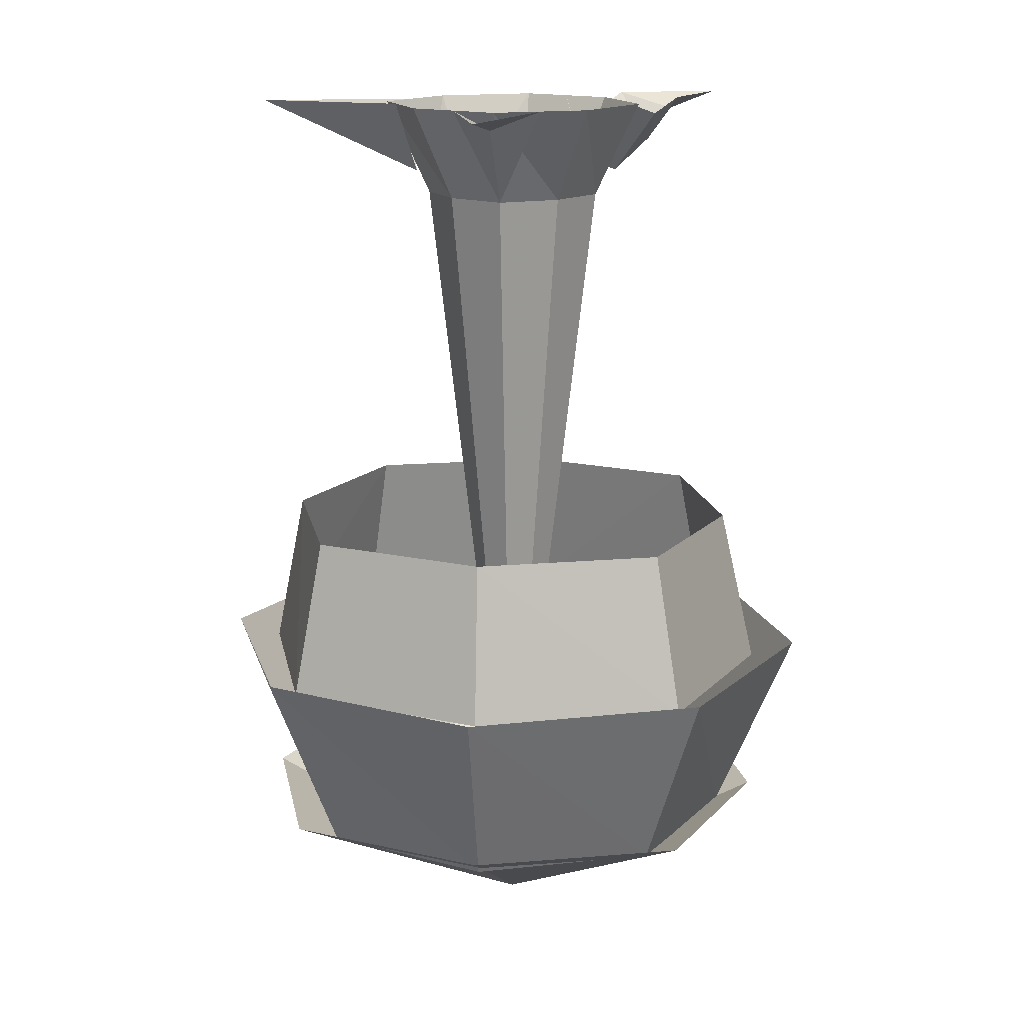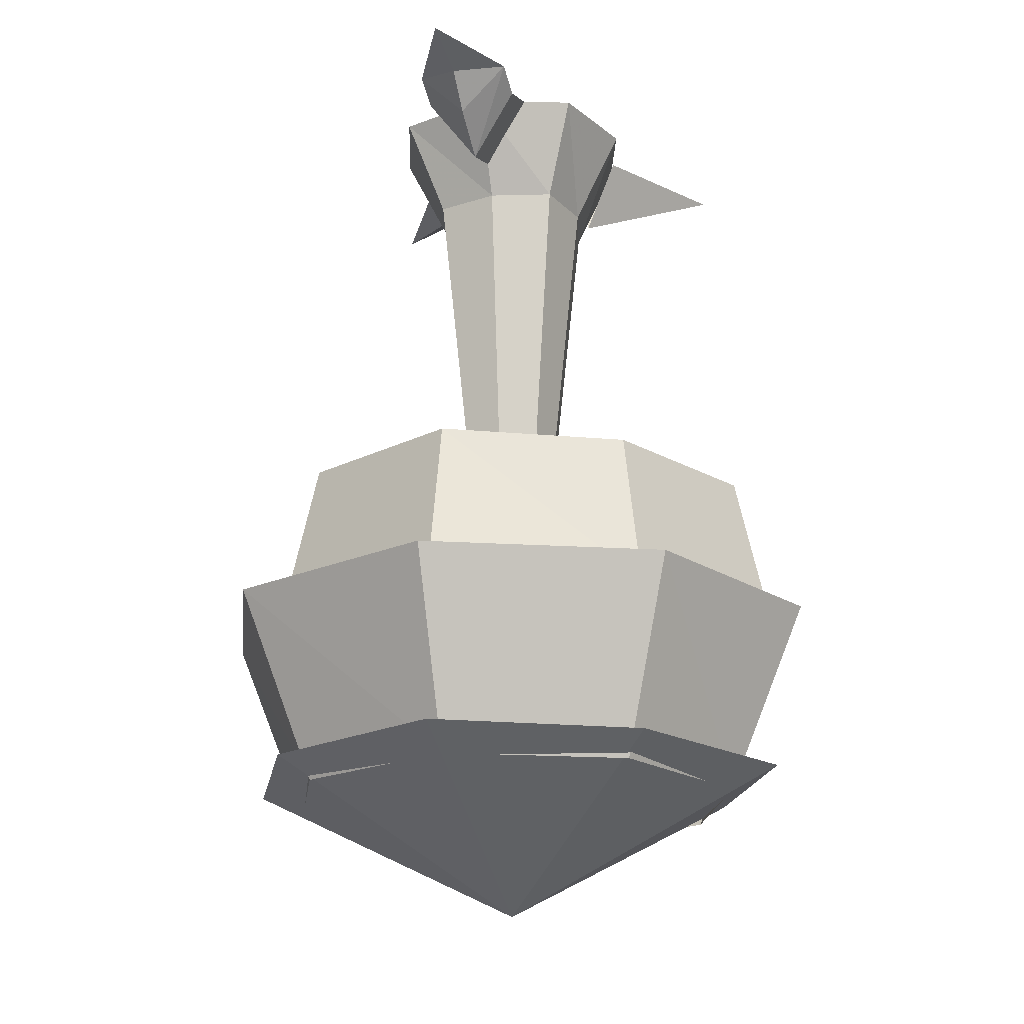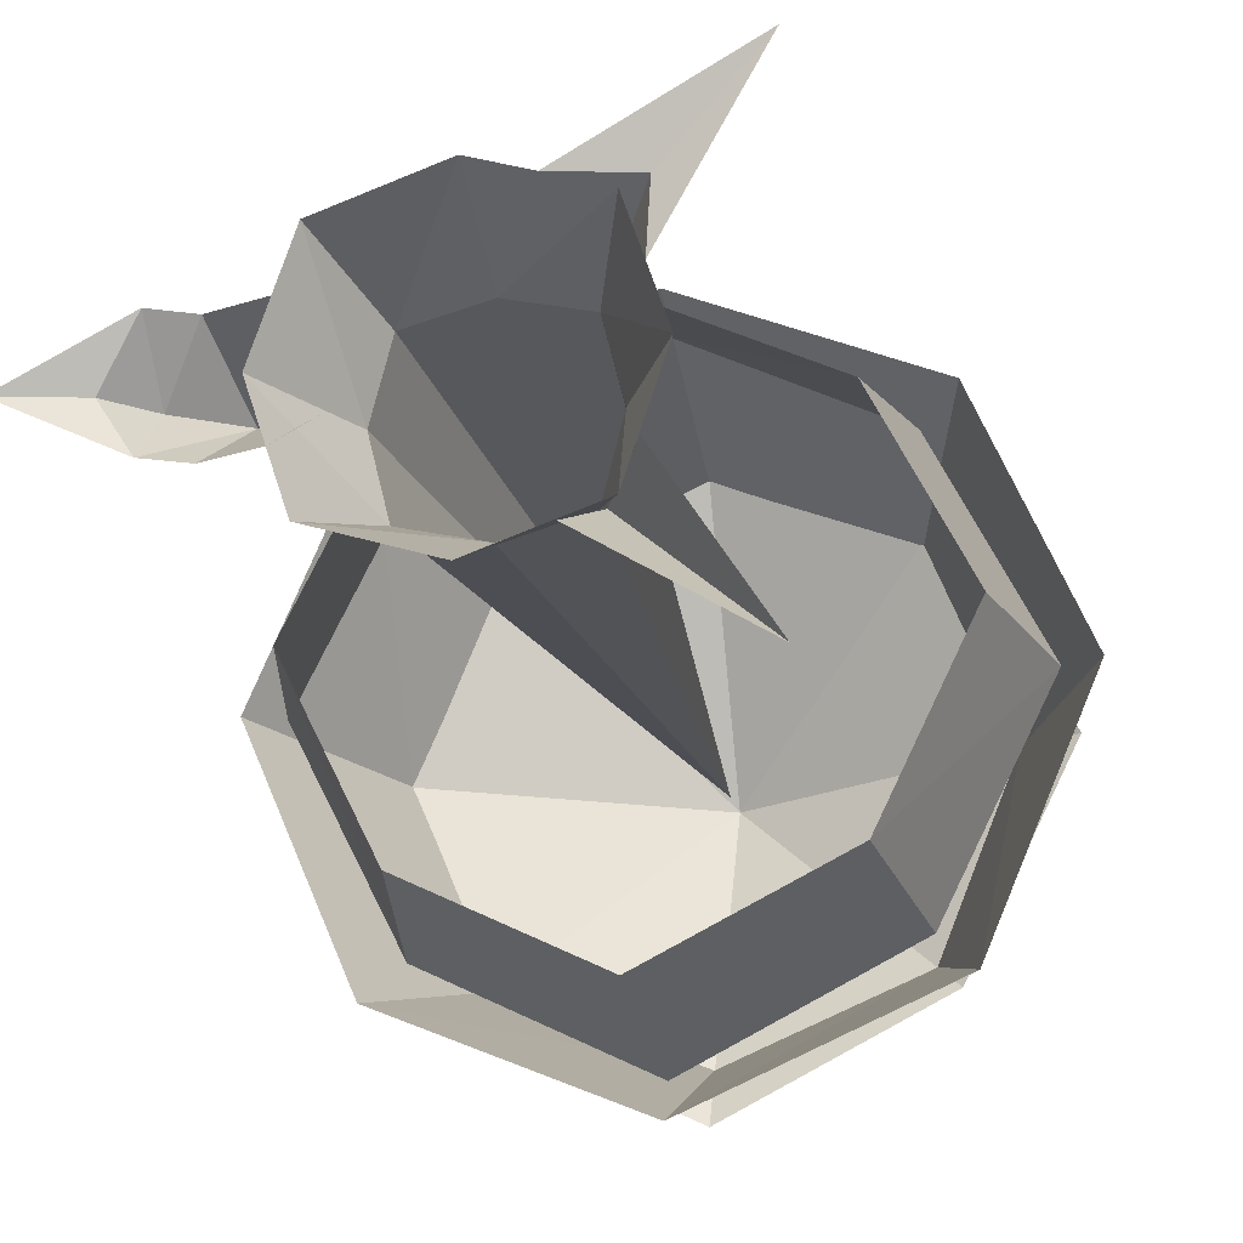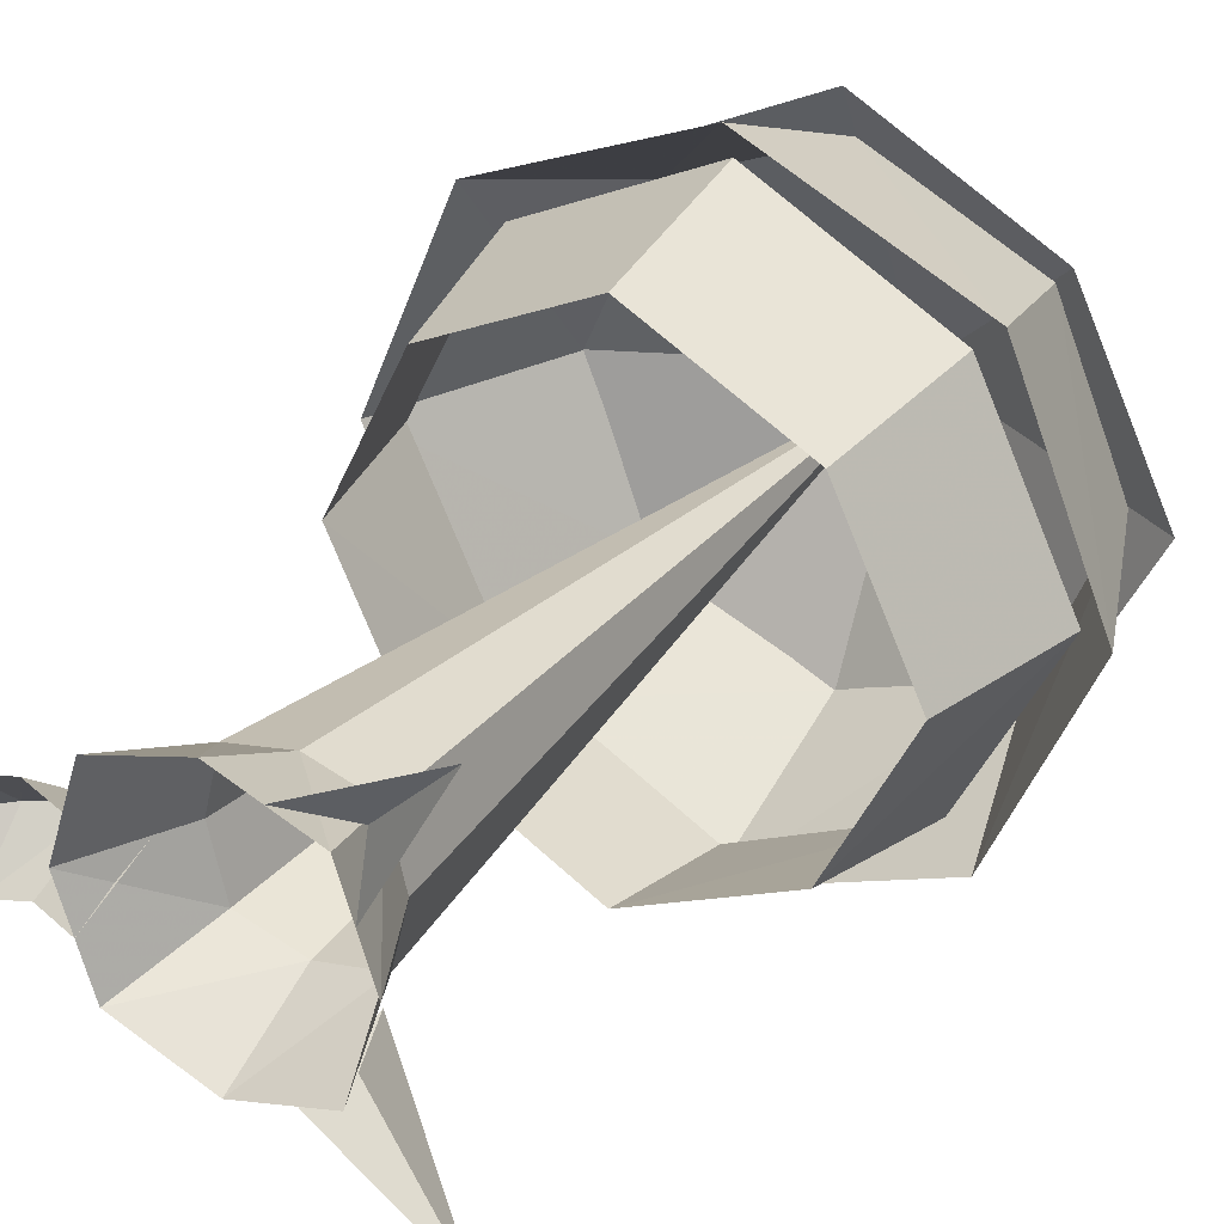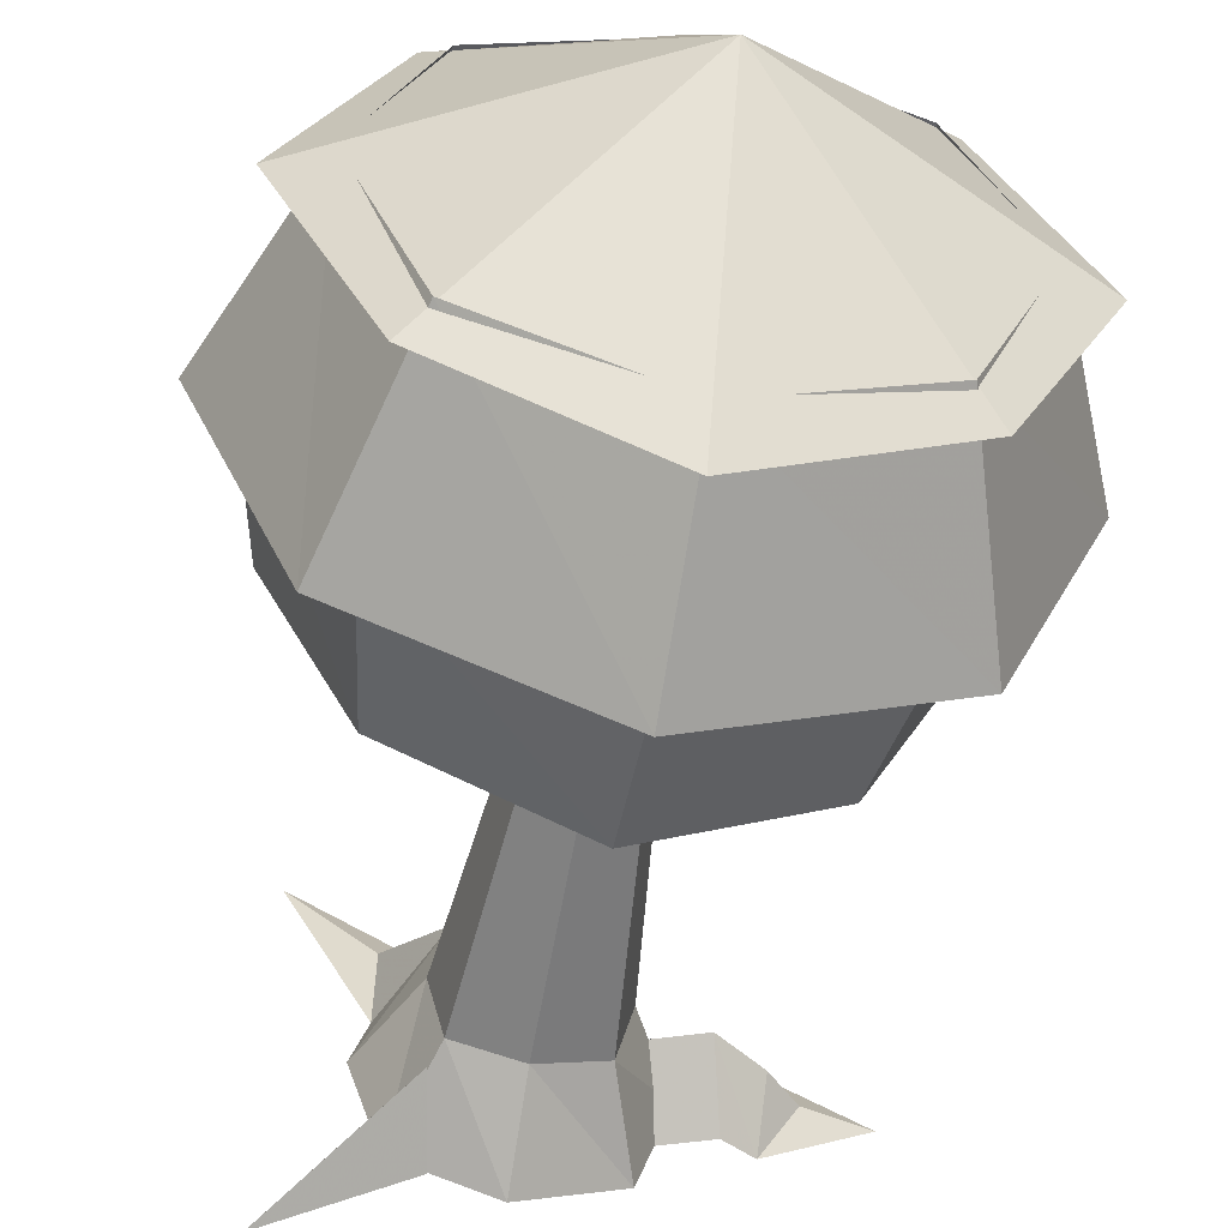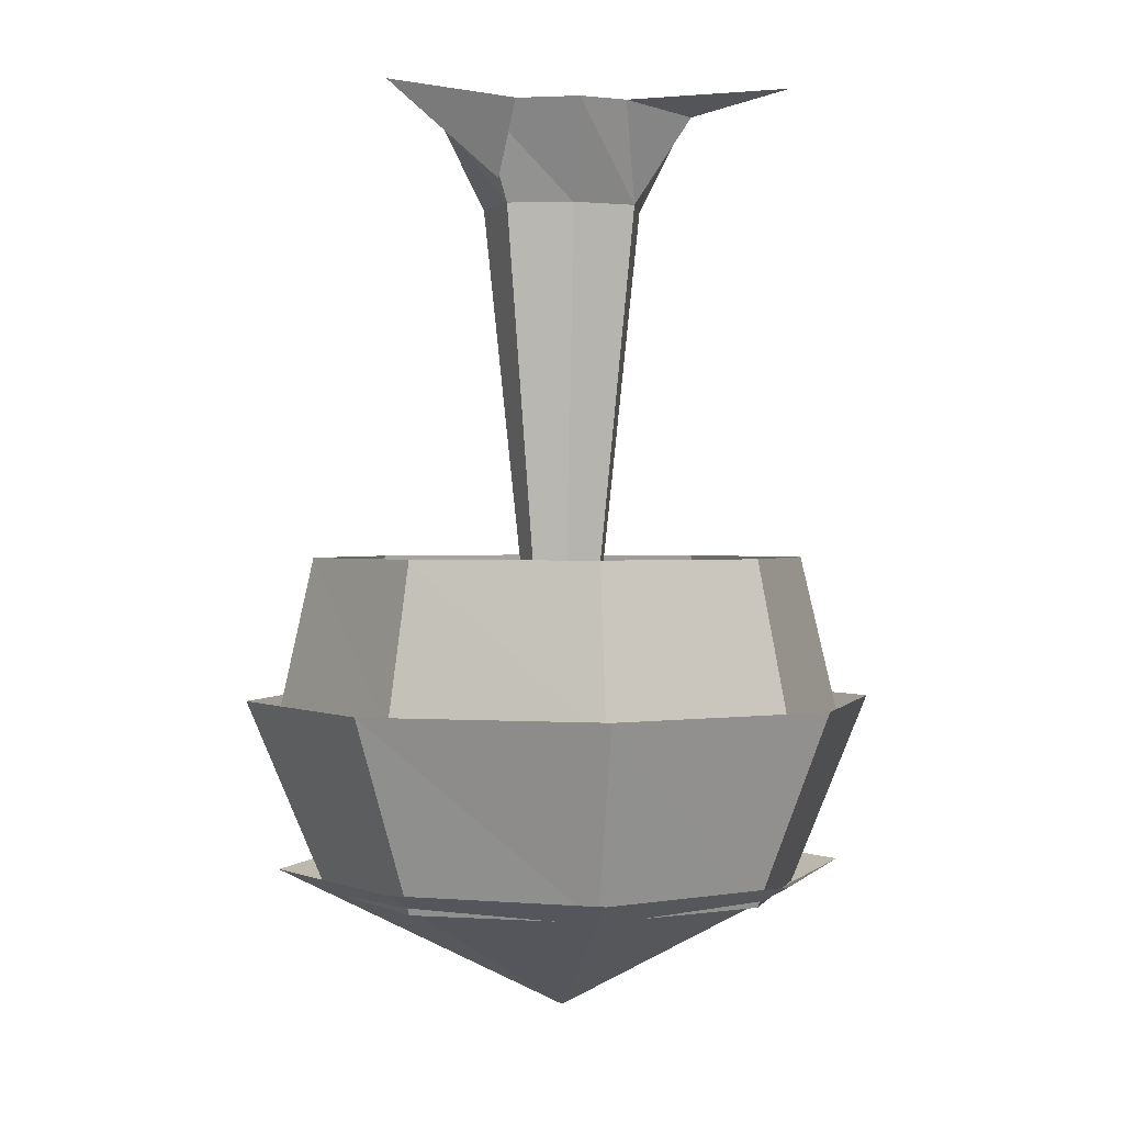
<metadata>
{"format":"obj","ext":"obj","renderer":"f3d","projection":"perspective","resolution":1024,"background":"white","views":[{"elev":14.9,"azim":-37.0,"up":"+Y"},{"elev":-19.7,"azim":106.6,"up":"+Y"},{"elev":-20.4,"azim":-167.8,"up":"+Z"},{"elev":30.9,"azim":-147.3,"up":"+Z"},{"elev":-54.5,"azim":-10.1,"up":"+Z"},{"elev":0.8,"azim":-98.0,"up":"+Y"}]}
</metadata>
<code>
v 20 -30 20
v 25 -30 0
v 0 -270 0
v 20 -30 -20
v 0 -30 -25
v -20 -30 -20
v -25 -30 0
v 0 -30 25
v -20 -30 20
v 0 -140 -79
v -53 -140 -53
v -60 -190 -60
v 0 -190 -90
v -79 -140 0
v -90 -190 0
v -53 -140 52
v -60 -190 60
v 52 -140 52
v 78 -140 0
v 90 -190 0
v 60 -190 60
v 52 -140 -53
v 60 -190 -60
v 0 -140 78
v 0 -190 90
v 0 -185 -100
v -70 -185 -70
v -53 -245 -53
v 0 -245 -75
v -100 -185 0
v -75 -245 0
v -70 -185 70
v -53 -245 52
v 0 -185 100
v 0 -245 75
v 70 -185 -70
v 52 -245 -53
v 70 -185 70
v 52 -245 52
v 100 -185 0
v 75 -245 0
v 0 -238 -90
v -60 -238 -60
v 0 -283 0
v -90 -238 0
v 90 -238 0
v 60 -238 -60
v -60 -238 60
v 0 -238 90
v 60 -238 60
v -34 0 -19
v -23 -23 -23
v -60 0 -60
v -19 0 -34
v -30 0 30
v 0 0 40
v 0 0 -40
v -30 0 -30
v -40 0 0
v 30 0 -30
v 40 0 0
v 30 0 30
v 35 0 -15
v 30 -20 0
v 45 -25 0
v 50 -5 -15
v 35 0 15
v 50 -5 15
v 60 -15 0
v 60 0 -15
v 60 0 15
v 70 -5 0
v 90 0 0
v -35 -5 35
v -35 0 15
v -15 0 35
v -60 0 60
f 1 2 3
f 2 4 3
f 5 6 3
f 6 7 3
f 8 1 3
f 4 5 3
f 7 9 3
f 9 8 3
f 10 11 12 13
f 11 14 15 12
f 14 16 17 15
f 18 19 20 21
f 19 22 23 20
f 22 10 13 23
f 16 24 25 17
f 24 18 21 25
f 26 27 28 29
f 27 30 31 28
f 30 32 33 31
f 32 34 35 33
f 36 26 29 37
f 34 38 39 35
f 38 40 41 39
f 40 36 37 41
f 42 43 44
f 43 45 44
f 46 47 44
f 47 42 44
f 45 48 44
f 48 49 44
f 49 50 44
f 50 46 44
f 51 52 53
f 52 54 53
f 55 56 8 9
f 57 58 6 5
f 59 55 9 7
f 7 6 58 59
f 5 4 60 57
f 61 60 4 2
f 2 1 62 61
f 1 8 56 62
f 63 64 65 66
f 64 67 68 65
f 65 69 70 66
f 68 71 69 65
f 70 69 72
f 72 69 71
f 70 72 73
f 72 71 73
f 74 9 75
f 9 74 76
f 77 76 74
f 77 74 75

</code>
